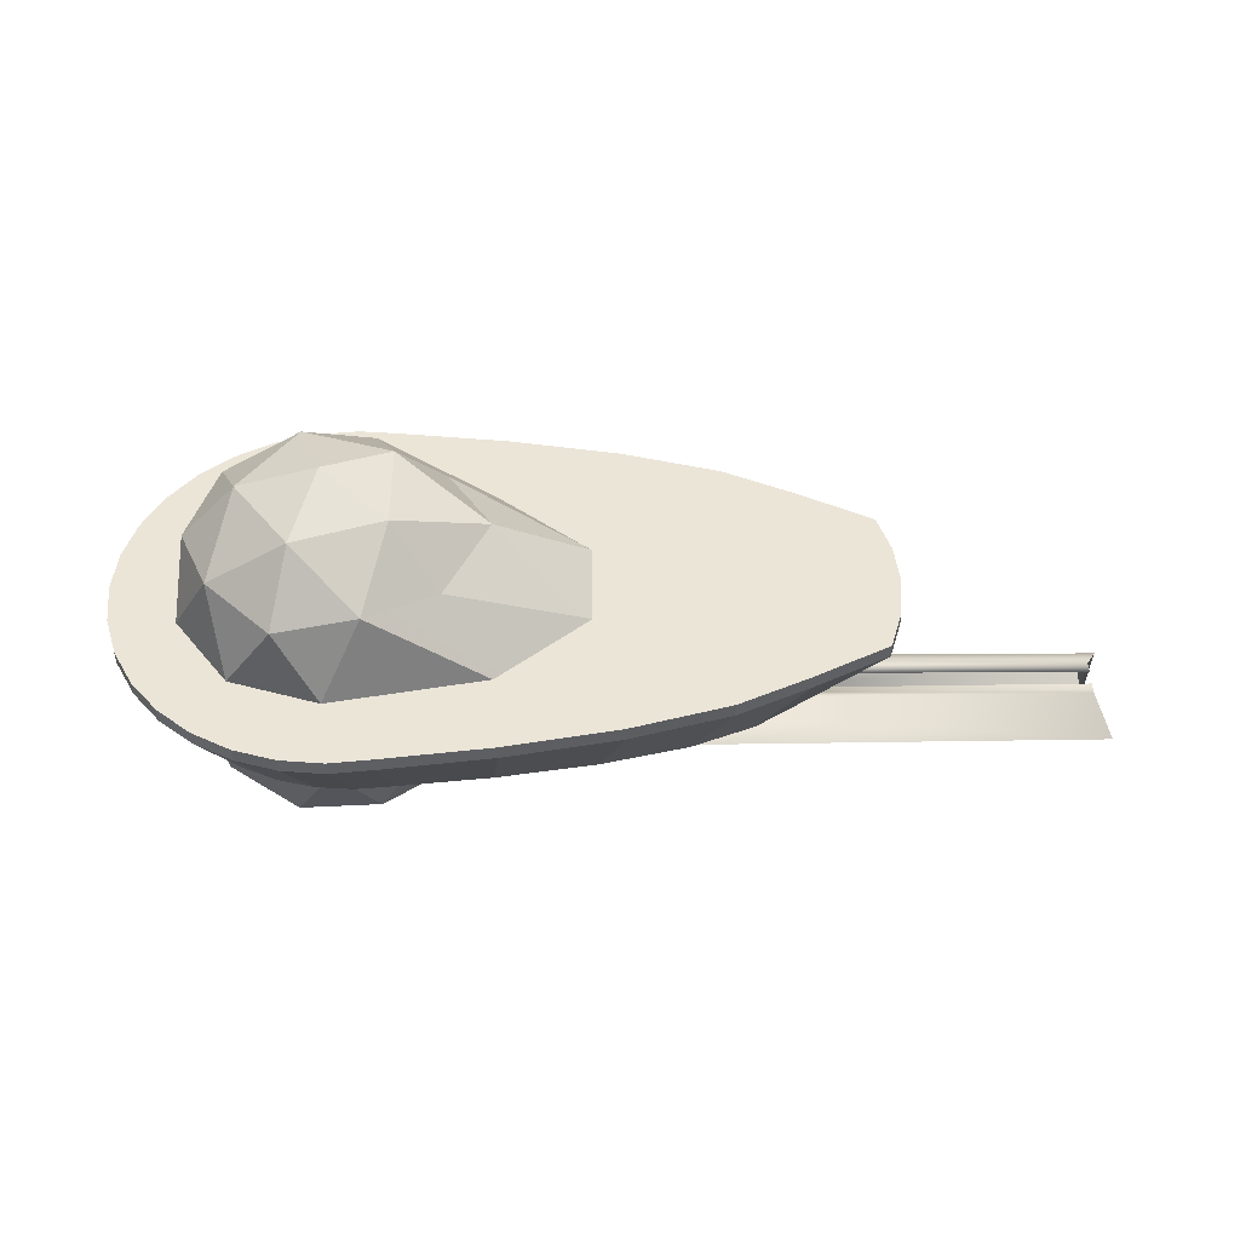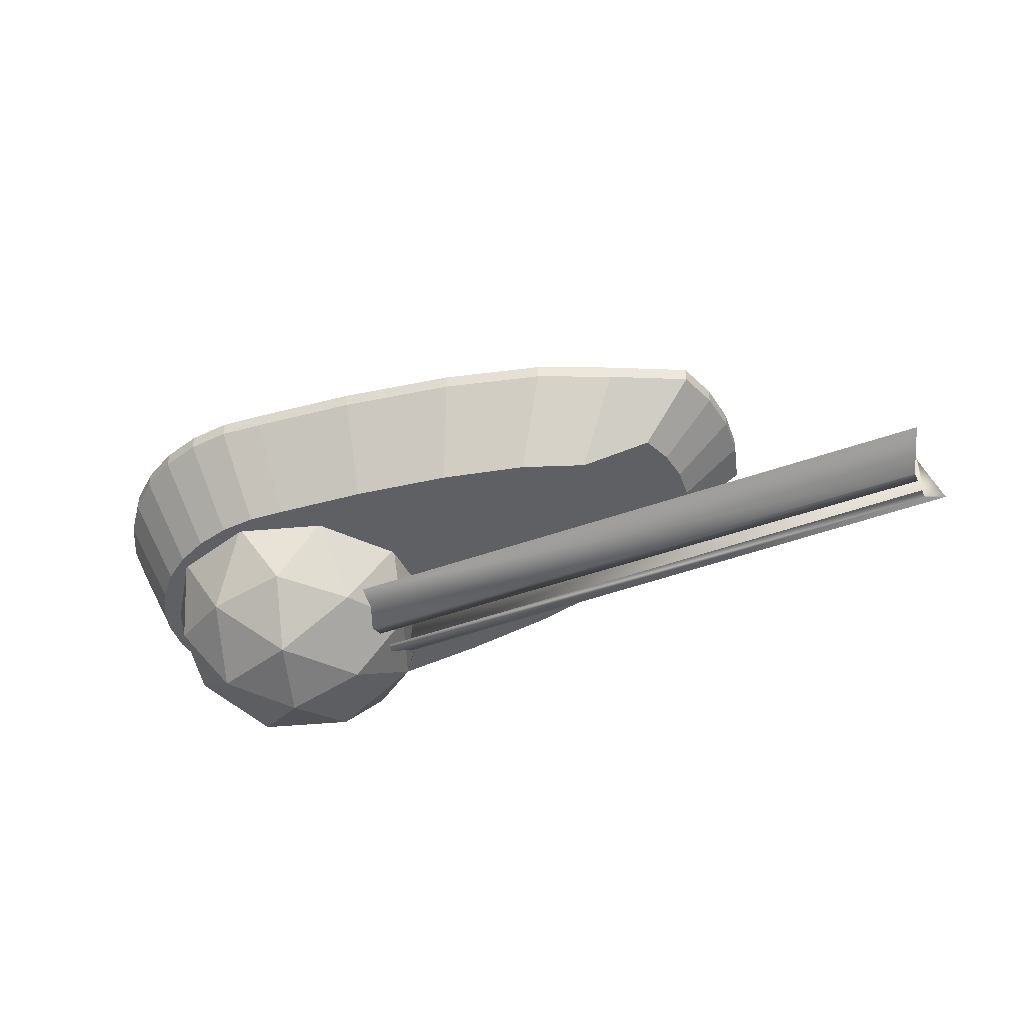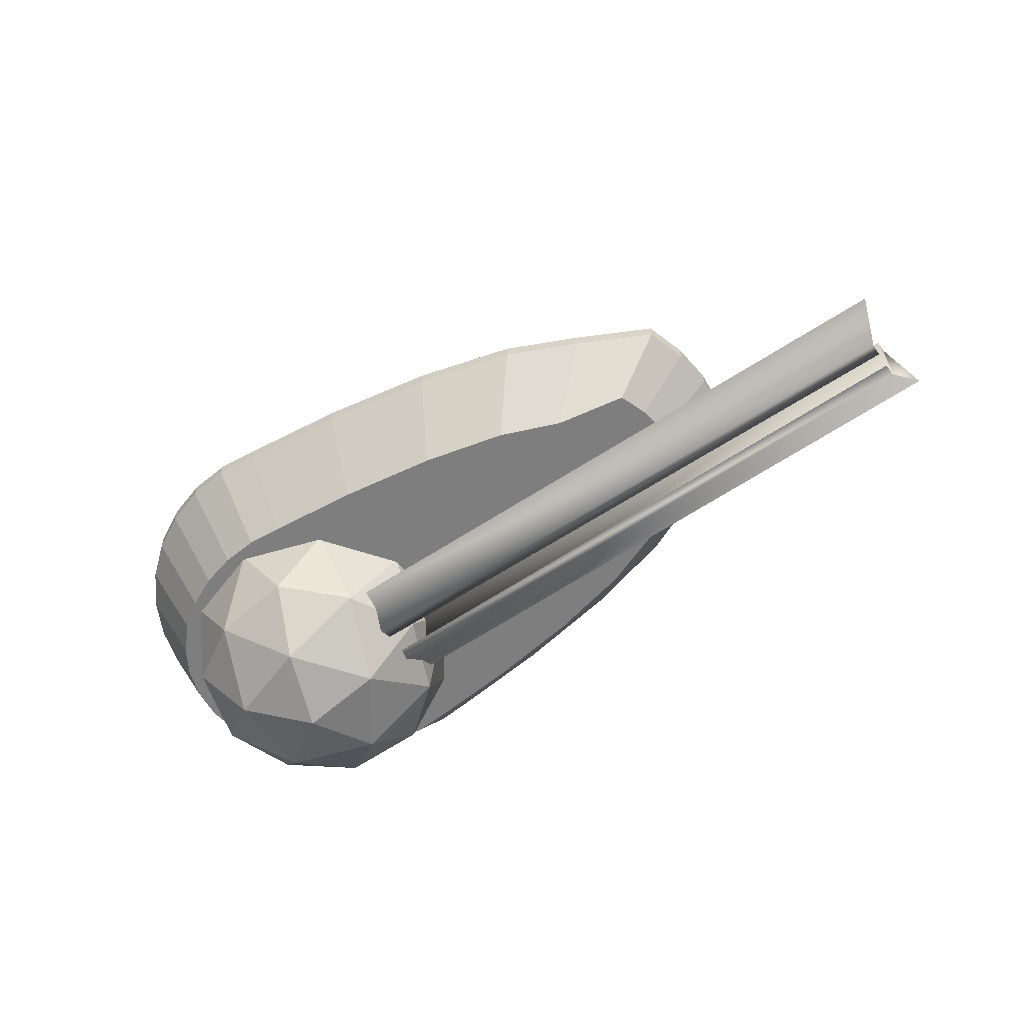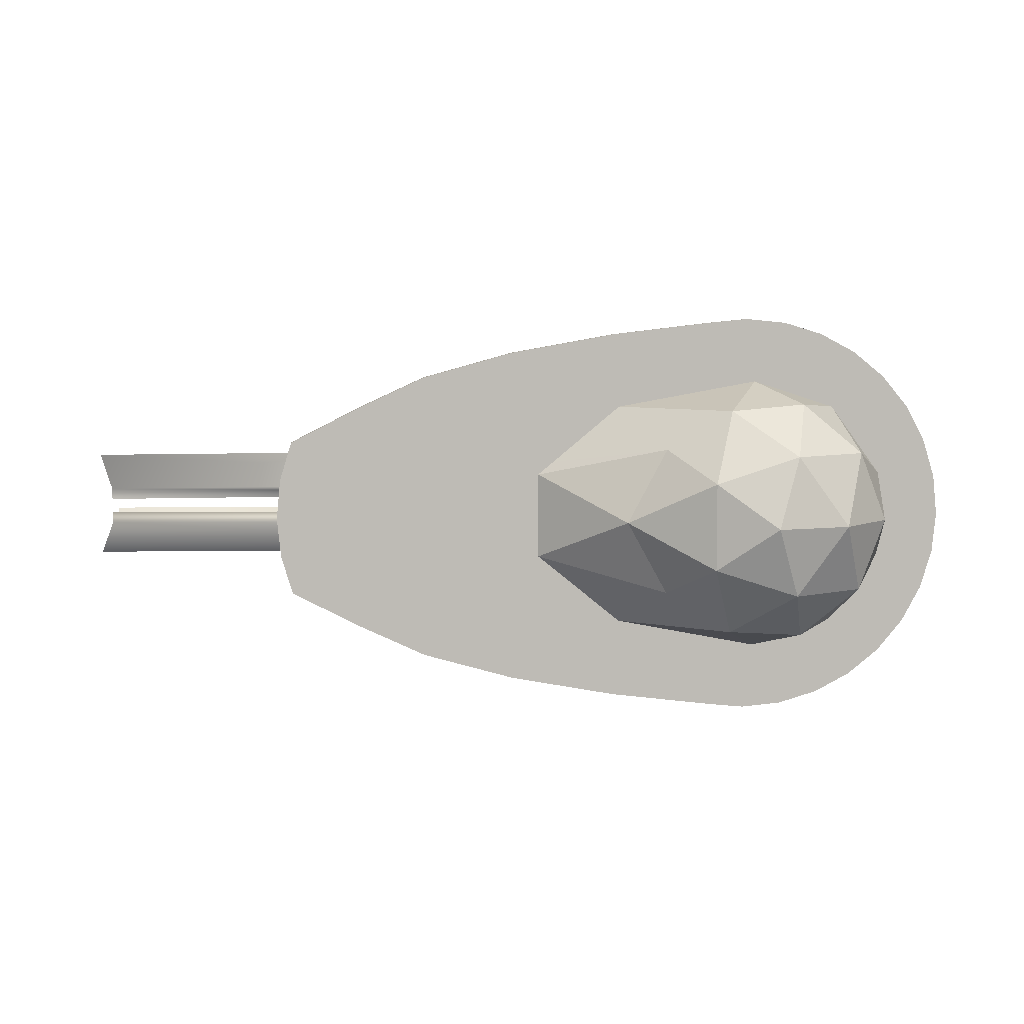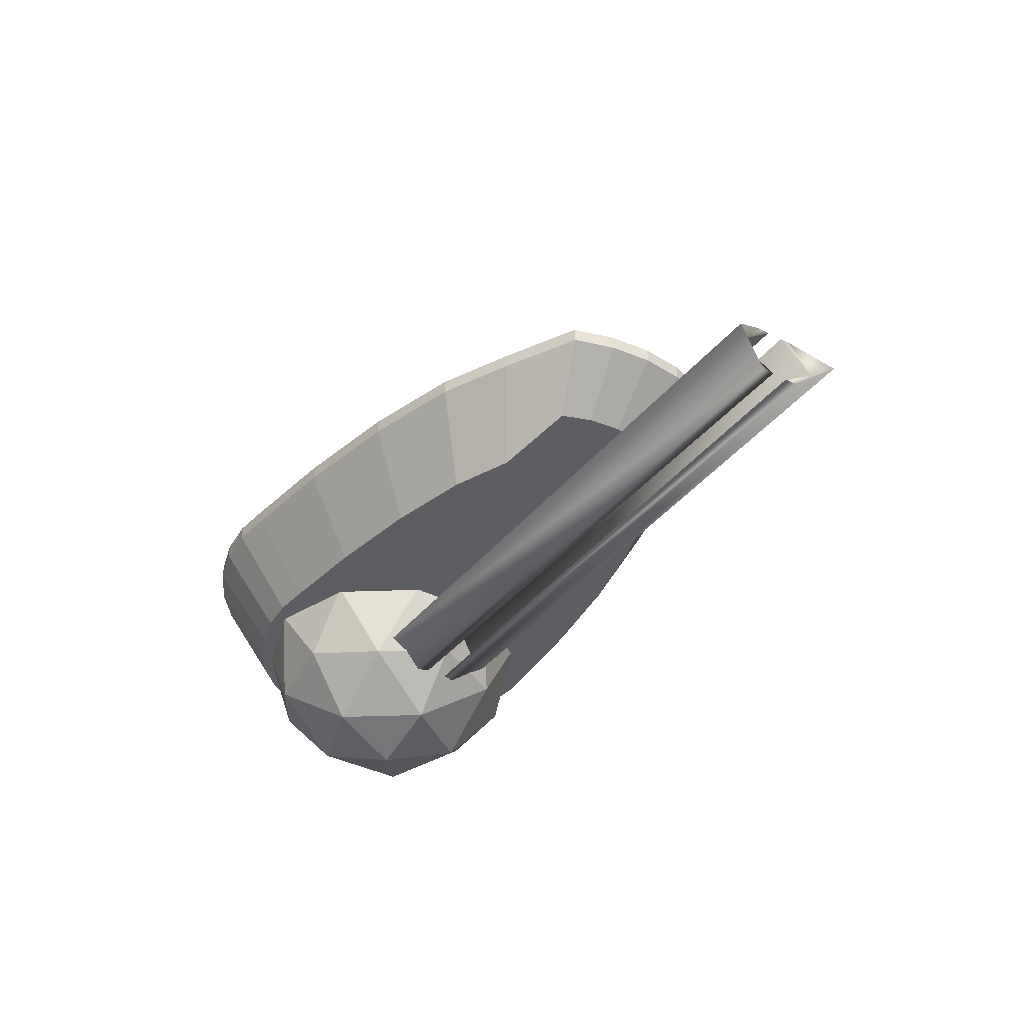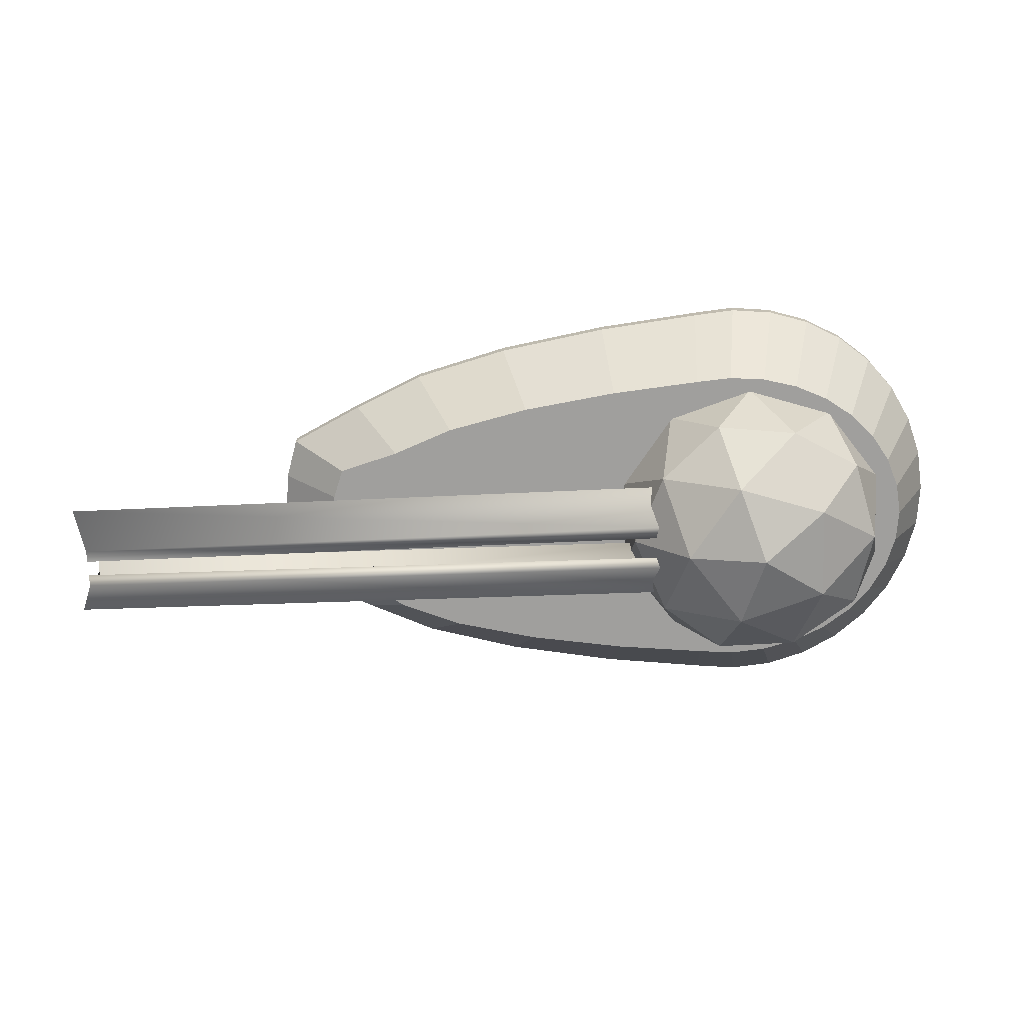
<metadata>
{"format":"obj","ext":"obj","renderer":"f3d","projection":"perspective","resolution":1024,"background":"white","views":[{"elev":45.6,"azim":-0.7,"up":"+Y"},{"elev":-42.2,"azim":24.3,"up":"+Y"},{"elev":-58.5,"azim":34.9,"up":"+Y"},{"elev":6.3,"azim":176.0,"up":"+Z"},{"elev":-37.8,"azim":56.5,"up":"+Y"},{"elev":-71.6,"azim":-177.8,"up":"+Y"}]}
</metadata>
<code>
o Cylinder.001
v -2.531 2.364 0.7324
v -1.334 2.363 0.3433
v -1.334 2.359 -0.9161
v -3.272 2.361 -0.2864
v -2.531 2.358 -1.305
v -3.603 1.702 0.7344
v -1.665 1.704 1.364
v -0.1266 1.694 -0.2844
v -1.665 1.694 -1.933
v -3.603 1.696 -1.303
v -2.2 0.6337 1.757
v -3.398 0.6326 1.367
v 1.116 0.6295 0.3485
v -0.1142 0.6326 1.378
v -0.1142 0.6226 -1.92
v 1.116 0.6257 -0.9109
v -3.398 0.6226 -1.93
v -2.2 0.6215 -2.319
v 7.788 -1.923 -0.3822
v 7.788 -1.923 -0.546
v 8.01 -1.565 -1.061
v -0.8662 -1.565 -0.9445
v 7.788 -1.21 -0.5439
v -0.814 -1.923 -0.5936
v -0.814 -1.21 -0.5914
v -0.814 -1.21 -0.4276
v -0.814 -1.923 -0.4297
v -0.8662 -1.565 -1.108
v 7.788 -1.211 -0.38
v 7.736 -1.565 -0.8969
v 7.788 -1.211 -0.167
v 7.788 -1.212 -0.003139
v 8.01 -1.57 0.5116
v -0.8662 -1.569 0.3953
v 7.788 -1.925 -0.005287
v -0.814 -1.212 0.04439
v -0.814 -1.925 0.04224
v -0.814 -1.924 -0.1216
v -0.814 -1.211 -0.1194
v -0.8662 -1.57 0.5591
v 7.788 -1.924 -0.1691
v 7.736 -1.569 0.3478
v -1.869 -2.466 0.7324
v -3.067 -2.465 0.3433
v -3.067 -2.461 -0.9161
v -1.129 -2.463 -0.2864
v -1.869 -2.46 -1.305
v -0.7979 -1.804 0.7344
v -2.736 -1.806 1.364
v -3.934 -1.801 -0.2844
v -2.736 -1.796 -1.933
v -0.7979 -1.798 -1.303
v -2.2 -0.7356 1.757
v -1.003 -0.7345 1.367
v -4.138 -0.7314 0.3485
v -3.398 -0.7345 1.367
v -3.398 -0.7245 -1.93
v -4.138 -0.7276 -0.9109
v -1.003 -0.7245 -1.93
v -2.2 -0.7234 -2.319
v -0.2622 -0.7314 0.3485
v -0.2622 -0.7276 -0.9109
v -2.2 -2.767 -0.2873
v -0.3777 -1.641 -0.2839
v -1.637 -1.646 1.449
v -3.675 -1.644 0.7873
v -3.675 -1.638 -1.355
v -1.637 -1.636 -2.017
v -2.412 -0.7817 1.882
v -2.898 -0.7814 1.755
v -3.346 -0.7807 1.549
v -3.739 -0.7799 1.272
v -4.061 -0.7789 0.9342
v -4.301 -0.7777 0.549
v -4.448 -0.7765 0.1311
v -4.498 -0.7752 -0.3036
v -4.448 -0.7739 -0.7383
v -4.301 -0.7726 -1.156
v -4.061 -0.7714 -1.541
v -3.739 -0.7704 -1.879
v -3.346 -0.7696 -2.156
v -2.898 -0.769 -2.362
v -2.412 -0.7686 -2.489
v -1.906 -0.7685 -2.532
v -1.4 -0.7686 -2.489
v -0.1462 -0.769 -2.362
v 1.19 -0.7696 -2.156
v 2.352 -0.7704 -1.879
v 3.2 -0.7714 -1.541
v 4.078 -0.3167 -1.156
v 4.226 -0.318 -0.7383
v 4.275 -0.3193 -0.3036
v 4.226 -0.3206 0.1311
v 4.078 -0.3219 0.549
v 3.2 -0.7789 0.9342
v 2.352 -0.7799 1.272
v 1.19 -0.7807 1.549
v -0.1462 -0.7814 1.755
v -1.906 -0.7819 1.924
v -1.4 -0.7817 1.882
v -2.657 0.4203 2.643
v -2.657 0.6169 2.646
v -3.219 0.4209 2.472
v -3.219 0.6174 2.475
v -3.738 0.4217 2.195
v -3.738 0.6182 2.198
v -4.193 0.4228 1.821
v -4.193 0.6193 1.825
v -4.566 0.4242 1.367
v -4.566 0.6207 1.37
v -4.843 0.4257 0.8481
v -4.843 0.6223 0.8517
v -5.014 0.4274 0.2853
v -5.014 0.624 0.2889
v -5.071 0.4292 -0.3
v -5.071 0.6257 -0.2964
v -5.014 0.431 -0.8853
v -5.014 0.6275 -0.8817
v -4.843 0.4327 -1.448
v -4.843 0.6292 -1.444
v -4.566 0.4342 -1.967
v -4.566 0.6308 -1.963
v -4.193 0.4356 -2.421
v -4.193 0.6321 -2.418
v -3.738 0.4367 -2.795
v -3.738 0.6332 -2.791
v -3.219 0.4375 -3.072
v -3.219 0.6341 -3.068
v -2.657 0.4381 -3.242
v -2.657 0.6346 -3.239
v -2.071 0.4382 -3.3
v -2.071 0.6348 -3.297
v -1.486 0.4381 -3.242
v -1.486 0.6346 -3.239
v -0.03412 0.4375 -3.072
v -0.03412 0.6341 -3.068
v 1.513 0.4367 -2.795
v 1.513 0.6332 -2.791
v 2.857 0.4356 -2.421
v 2.857 0.6321 -2.418
v 3.839 0.4342 -1.967
v 3.839 0.6308 -1.963
v 4.855 0.4327 -1.448
v 4.855 0.6292 -1.444
v 5.026 0.431 -0.8853
v 5.026 0.6275 -0.8817
v 5.084 0.4292 -0.3
v 5.084 0.6257 -0.2964
v 5.026 0.4274 0.2853
v 5.026 0.624 0.2889
v 4.855 0.4257 0.8481
v 4.855 0.6223 0.8517
v 3.839 0.4242 1.367
v 3.839 0.6207 1.37
v 2.857 0.4228 1.821
v 2.857 0.6193 1.825
v 1.513 0.4217 2.195
v 1.513 0.6182 2.198
v -0.03412 0.4209 2.472
v -0.03412 0.6174 2.475
v -1.486 0.4203 2.643
v -1.486 0.6169 2.646
v -2.071 0.4202 2.7
v -2.071 0.6167 2.704
v -2.763 1.534 -2.017
v -0.7257 1.536 -1.355
v -0.7257 1.542 0.7873
v -2.763 1.544 1.449
v -4.023 1.539 -0.2839
v -2.2 2.665 -0.2873
v -4.138 0.6257 -0.9109
v -4.138 0.6295 0.3485
f 171 172 169
f 18 17 165
f 16 15 166
f 14 13 167
f 12 11 168
f 171 169 10
f 17 171 10
f 17 10 165
f 18 165 9
f 15 18 9
f 15 9 166
f 16 166 8
f 13 16 8
f 13 8 167
f 14 167 7
f 11 14 7
f 11 7 168
f 12 168 6
f 172 12 6
f 172 6 169
f 10 169 4
f 5 10 4
f 5 4 170
f 9 165 5
f 3 9 5
f 3 5 170
f 8 166 3
f 2 8 3
f 2 3 170
f 7 167 2
f 1 7 2
f 1 2 170
f 6 168 1
f 4 6 1
f 24 27 22 28
f 20 21 30 19
f 23 29 30 21
f 27 19 30 22
f 22 30 29 26
f 28 25 23 21
f 24 28 21 20
f 20 19 27 24
f 26 29 23 25
f 28 22 26 25
f 36 39 34 40
f 32 33 42 31
f 35 41 42 33
f 39 31 42 34
f 34 42 41 38
f 40 37 35 33
f 36 40 33 32
f 32 31 39 36
f 38 41 35 37
f 40 34 38 37
f 62 61 64
f 60 59 68
f 58 57 67
f 56 55 66
f 54 53 65
f 62 64 52
f 59 62 52
f 59 52 68
f 60 68 51
f 57 60 51
f 57 51 67
f 58 67 50
f 55 58 50
f 55 50 66
f 56 66 49
f 53 56 49
f 53 49 65
f 54 65 48
f 61 54 48
f 61 48 64
f 52 64 46
f 47 52 46
f 47 46 63
f 51 68 47
f 45 51 47
f 45 47 63
f 50 67 45
f 44 50 45
f 44 45 63
f 49 66 44
f 43 49 44
f 43 44 63
f 48 65 43
f 46 48 43
f 46 43 63
f 64 48 46
f 65 49 43
f 66 50 44
f 67 51 45
f 68 52 47
f 161 163 99 100
f 117 119 78 77
f 135 137 87 86
f 153 155 96 95
f 109 111 74 73
f 127 129 83 82
f 145 147 92 91
f 101 103 70 69
f 119 121 79 78
f 137 139 88 87
f 155 157 97 96
f 111 113 75 74
f 129 131 84 83
f 147 149 93 92
f 103 105 71 70
f 121 123 80 79
f 139 141 89 88
f 157 159 98 97
f 113 115 76 75
f 131 133 85 84
f 149 151 94 93
f 105 107 72 71
f 123 125 81 80
f 141 143 90 89
f 159 161 100 98
f 115 117 77 76
f 133 135 86 85
f 151 153 95 94
f 107 109 73 72
f 125 127 82 81
f 143 145 91 90
f 100 99 69 70 71 72 73 74 75 76 77 78 79 80 81 82 83 84 85 86 87 88 89 90 91 92 93 94 95 96 97 98
f 164 162 160 158 156 154 152 150 148 146 144 142 140 138 136 134 132 130 128 126 124 122 120 118 116 114 112 110 108 106 104 102
f 102 101 163 164
f 104 103 101 102
f 163 101 69 99
f 106 105 103 104
f 108 107 105 106
f 110 109 107 108
f 112 111 109 110
f 114 113 111 112
f 116 115 113 114
f 118 117 115 116
f 120 119 117 118
f 122 121 119 120
f 124 123 121 122
f 126 125 123 124
f 128 127 125 126
f 130 129 127 128
f 132 131 129 130
f 134 133 131 132
f 136 135 133 134
f 138 137 135 136
f 140 139 137 138
f 142 141 139 140
f 144 143 141 142
f 146 145 143 144
f 148 147 145 146
f 150 149 147 148
f 152 151 149 150
f 154 153 151 152
f 156 155 153 154
f 158 157 155 156
f 160 159 157 158
f 162 161 159 160
f 164 163 161 162
f 165 10 5
f 166 9 3
f 167 8 2
f 168 7 1
f 169 6 4
f 4 1 170

</code>
